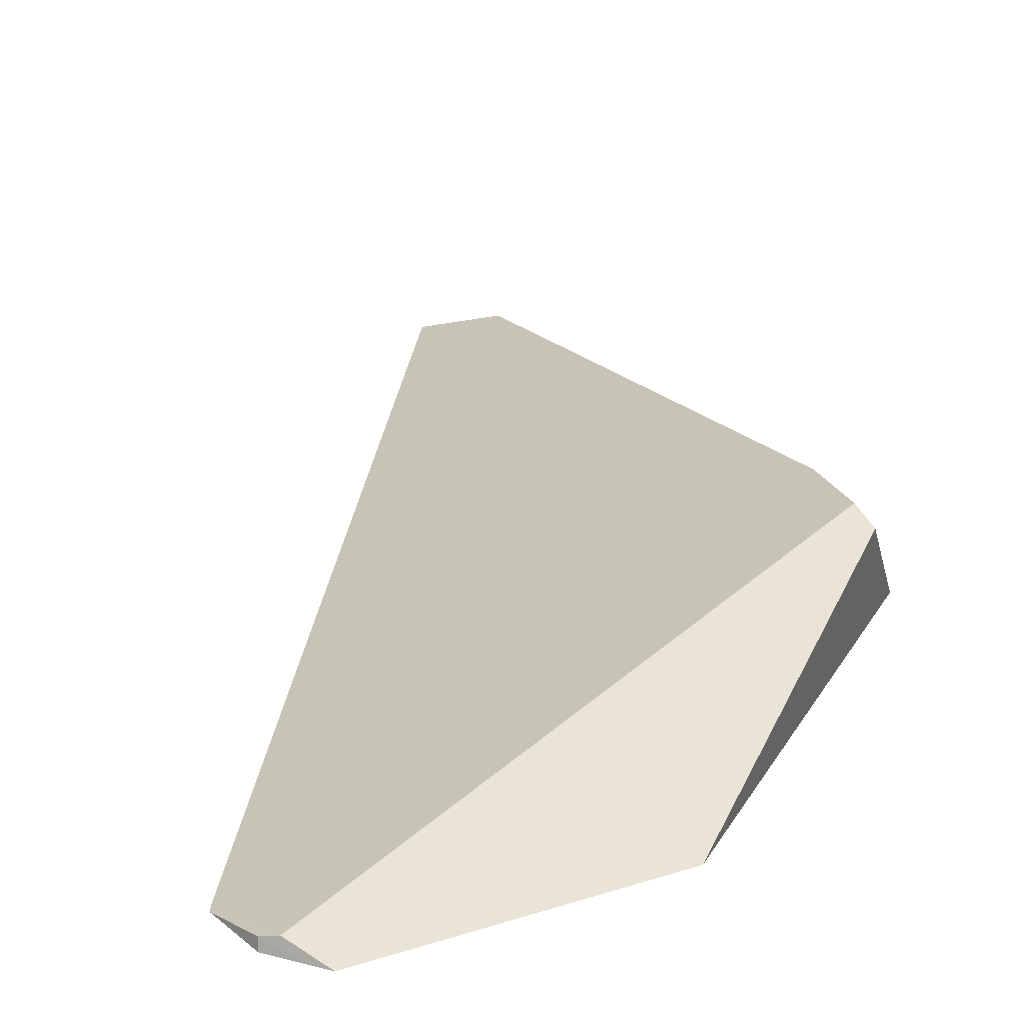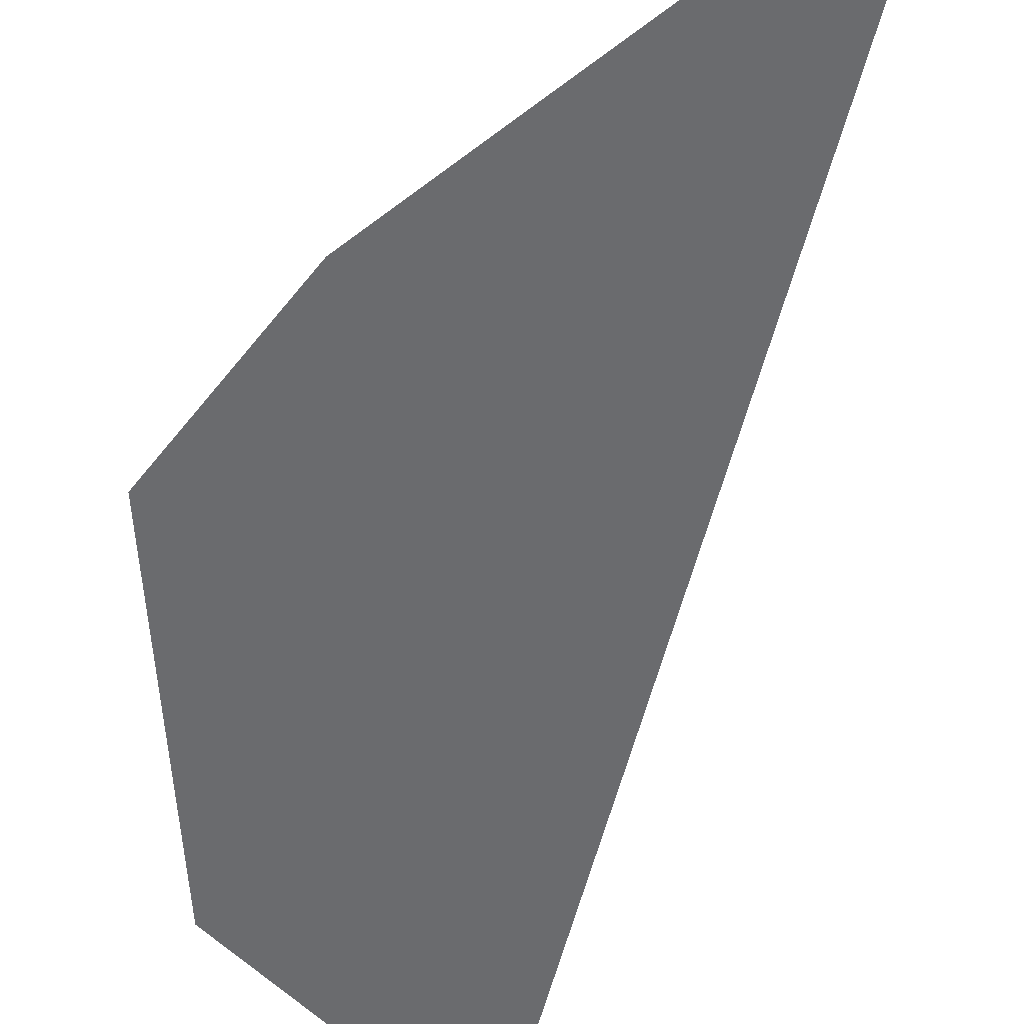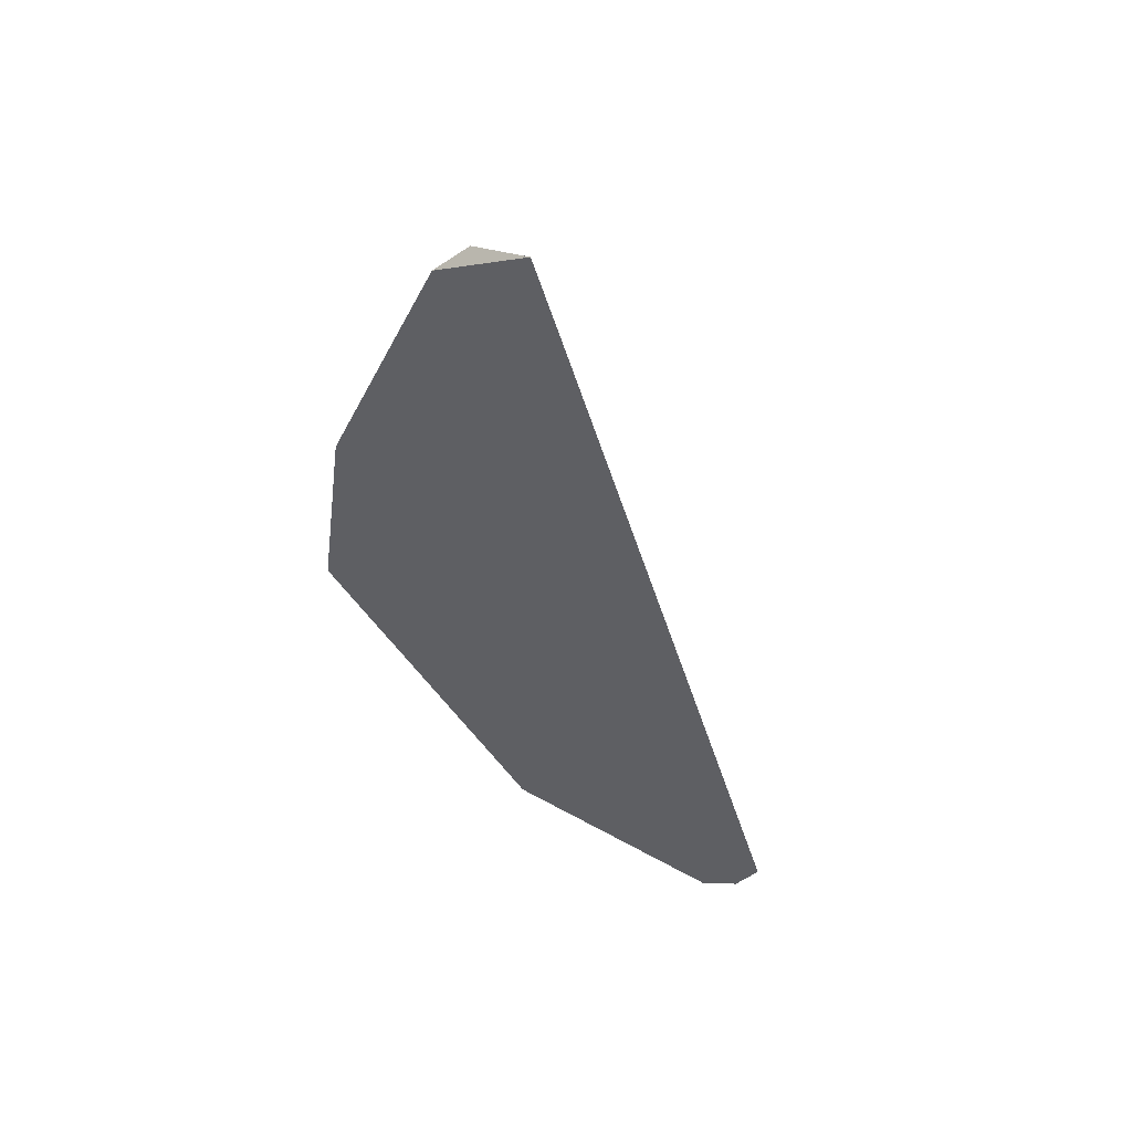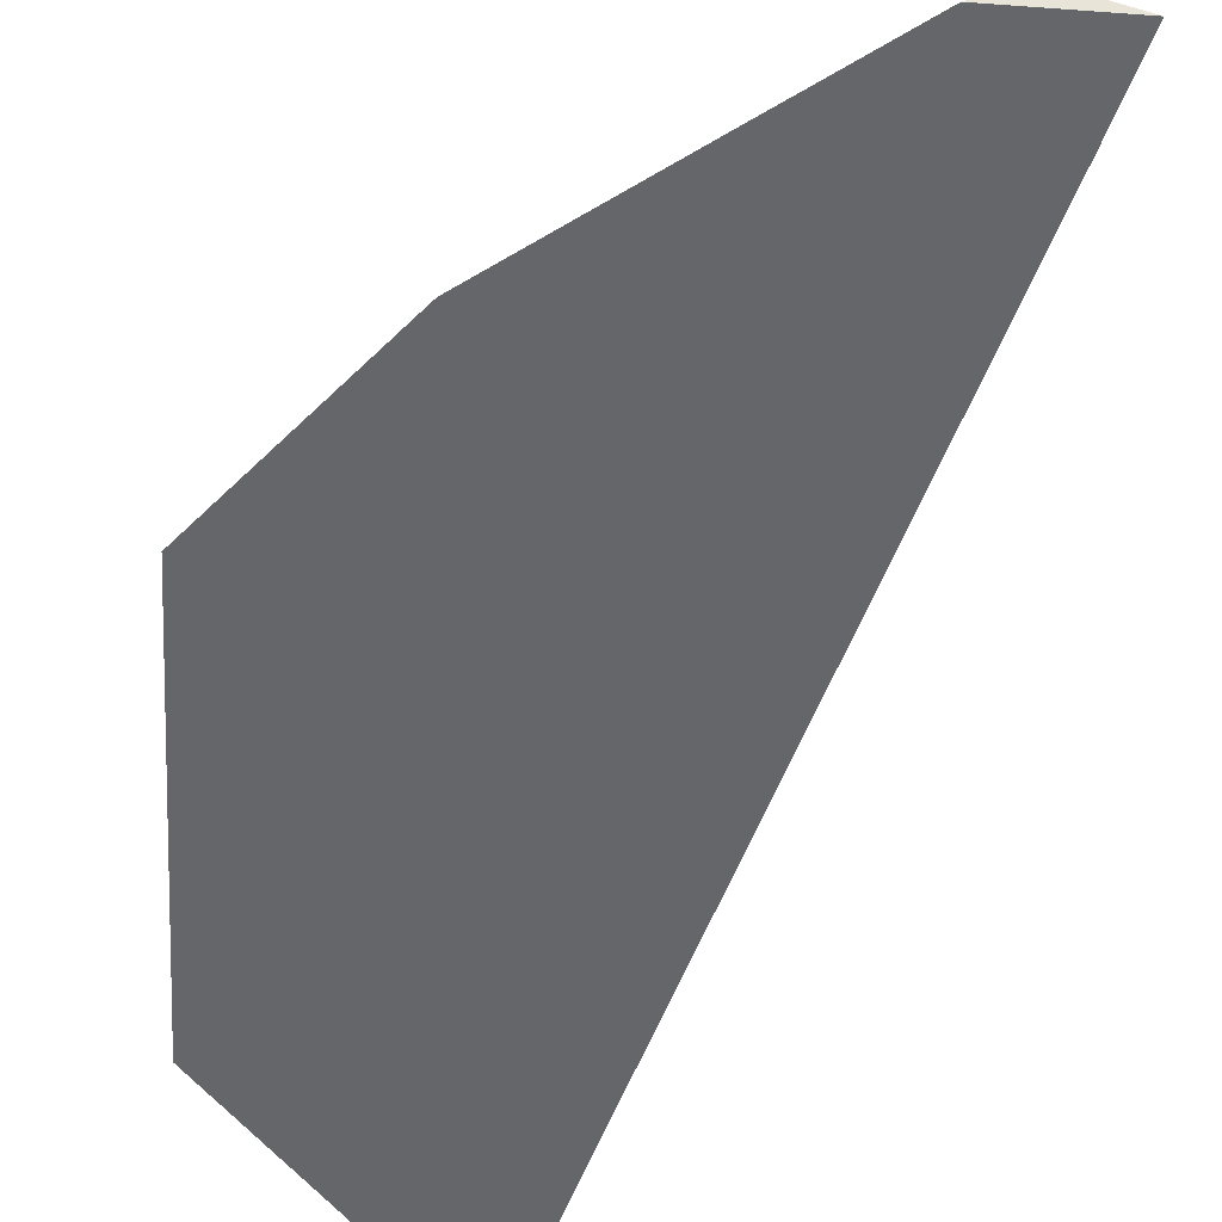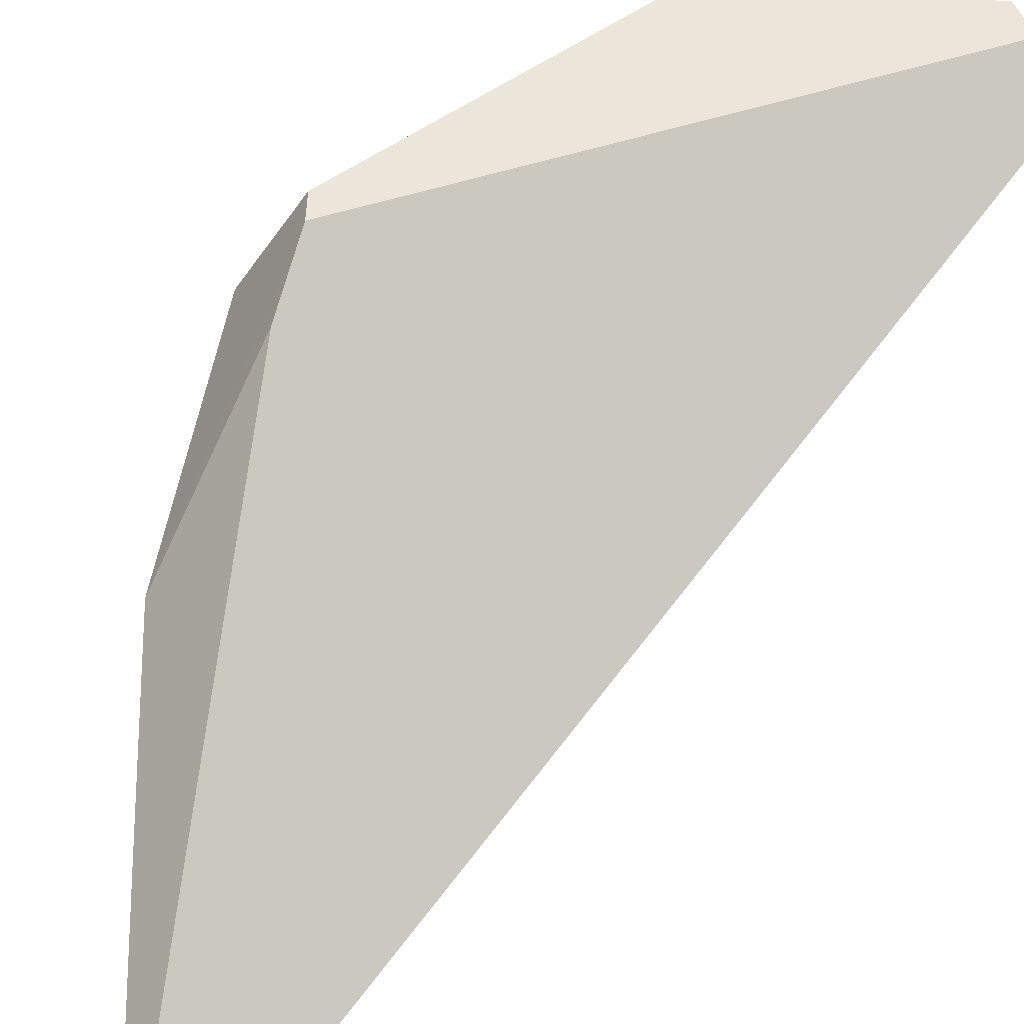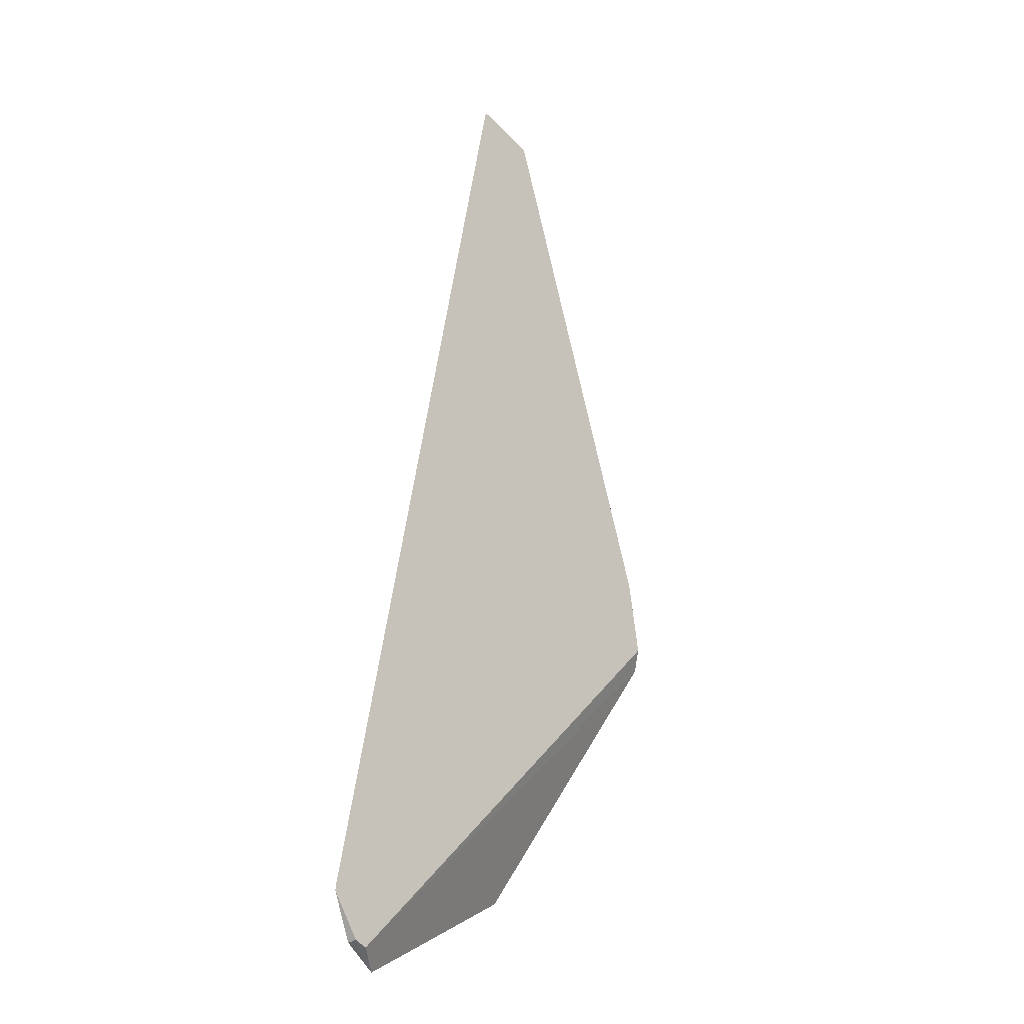
<metadata>
{"format":"obj","ext":"obj","renderer":"f3d","projection":"perspective","resolution":1024,"background":"white","views":[{"elev":23.5,"azim":-10.2,"up":"+Z"},{"elev":-53.4,"azim":150.9,"up":"+Z"},{"elev":56.3,"azim":-158.7,"up":"+Y"},{"elev":-51.8,"azim":144.7,"up":"+Z"},{"elev":78.9,"azim":-157.4,"up":"+Z"},{"elev":-14.9,"azim":-58.3,"up":"+Y"}]}
</metadata>
<code>
o Cube_cell.040_Cube_cell.038
v 0.6902 5.555 -0.2629
v 0.005889 3.402 -0.2803
v 0.9812 4.362 -0.1118
v 0.9973 4.188 -0.09651
v 0.03241 3.386 -0.2725
v 1.016 4.136 -0.1177
v -0.04305 3.523 -0.3
v -0.04673 3.506 -0.3
v 0.8719 5.199 -0.3
v 0.7554 5.497 -0.3
v 1.021 4.815 -0.3
v 1.025 4.788 -0.3
v 0.4969 5.423 -0.3
v 0.553 5.618 -0.3
v 1.093 4.289 -0.3
v 0.005017 3.396 -0.3
v 0.1956 3.37 -0.3
v 0.09407 3.335 -0.3
v 0.06248 3.356 -0.3
v 0.1526 4.213 -0.3
v 0.606 3.511 -0.3
v -0.04673 3.506 -0.3
v -0.04305 3.523 -0.3
v 0.8719 5.199 -0.3
v 0.7554 5.497 -0.3
v 1.021 4.815 -0.3
v 1.025 4.788 -0.3
v 0.553 5.618 -0.3
v 0.4969 5.423 -0.3
v 1.093 4.289 -0.3
v 0.005017 3.396 -0.3
v 0.606 3.511 -0.3
v 0.1956 3.37 -0.3
v 0.09407 3.335 -0.3
v 0.06248 3.356 -0.3
v 0.1526 4.213 -0.3
f 33 16 23
f 6 21 30
f 3 5 4
f 1 10 28
f 21 5 17
f 3 12 26
f 5 19 34
f 13 36 3
f 5 6 4
f 2 31 19
f 24 1 3
f 7 2 5
f 36 7 5
f 8 31 2
f 26 24 3
f 4 30 12
f 27 15 20
f 15 32 20
f 32 33 23
f 33 18 35
f 16 33 35
f 16 22 23
f 23 20 32
f 20 29 9
f 11 20 9
f 29 14 25
f 25 9 29
f 11 27 20
f 6 5 21
f 5 34 17
f 3 4 12
f 5 2 19
f 5 3 36
f 3 1 13
f 1 28 13
f 24 10 1
f 7 8 2
f 4 6 30

</code>
